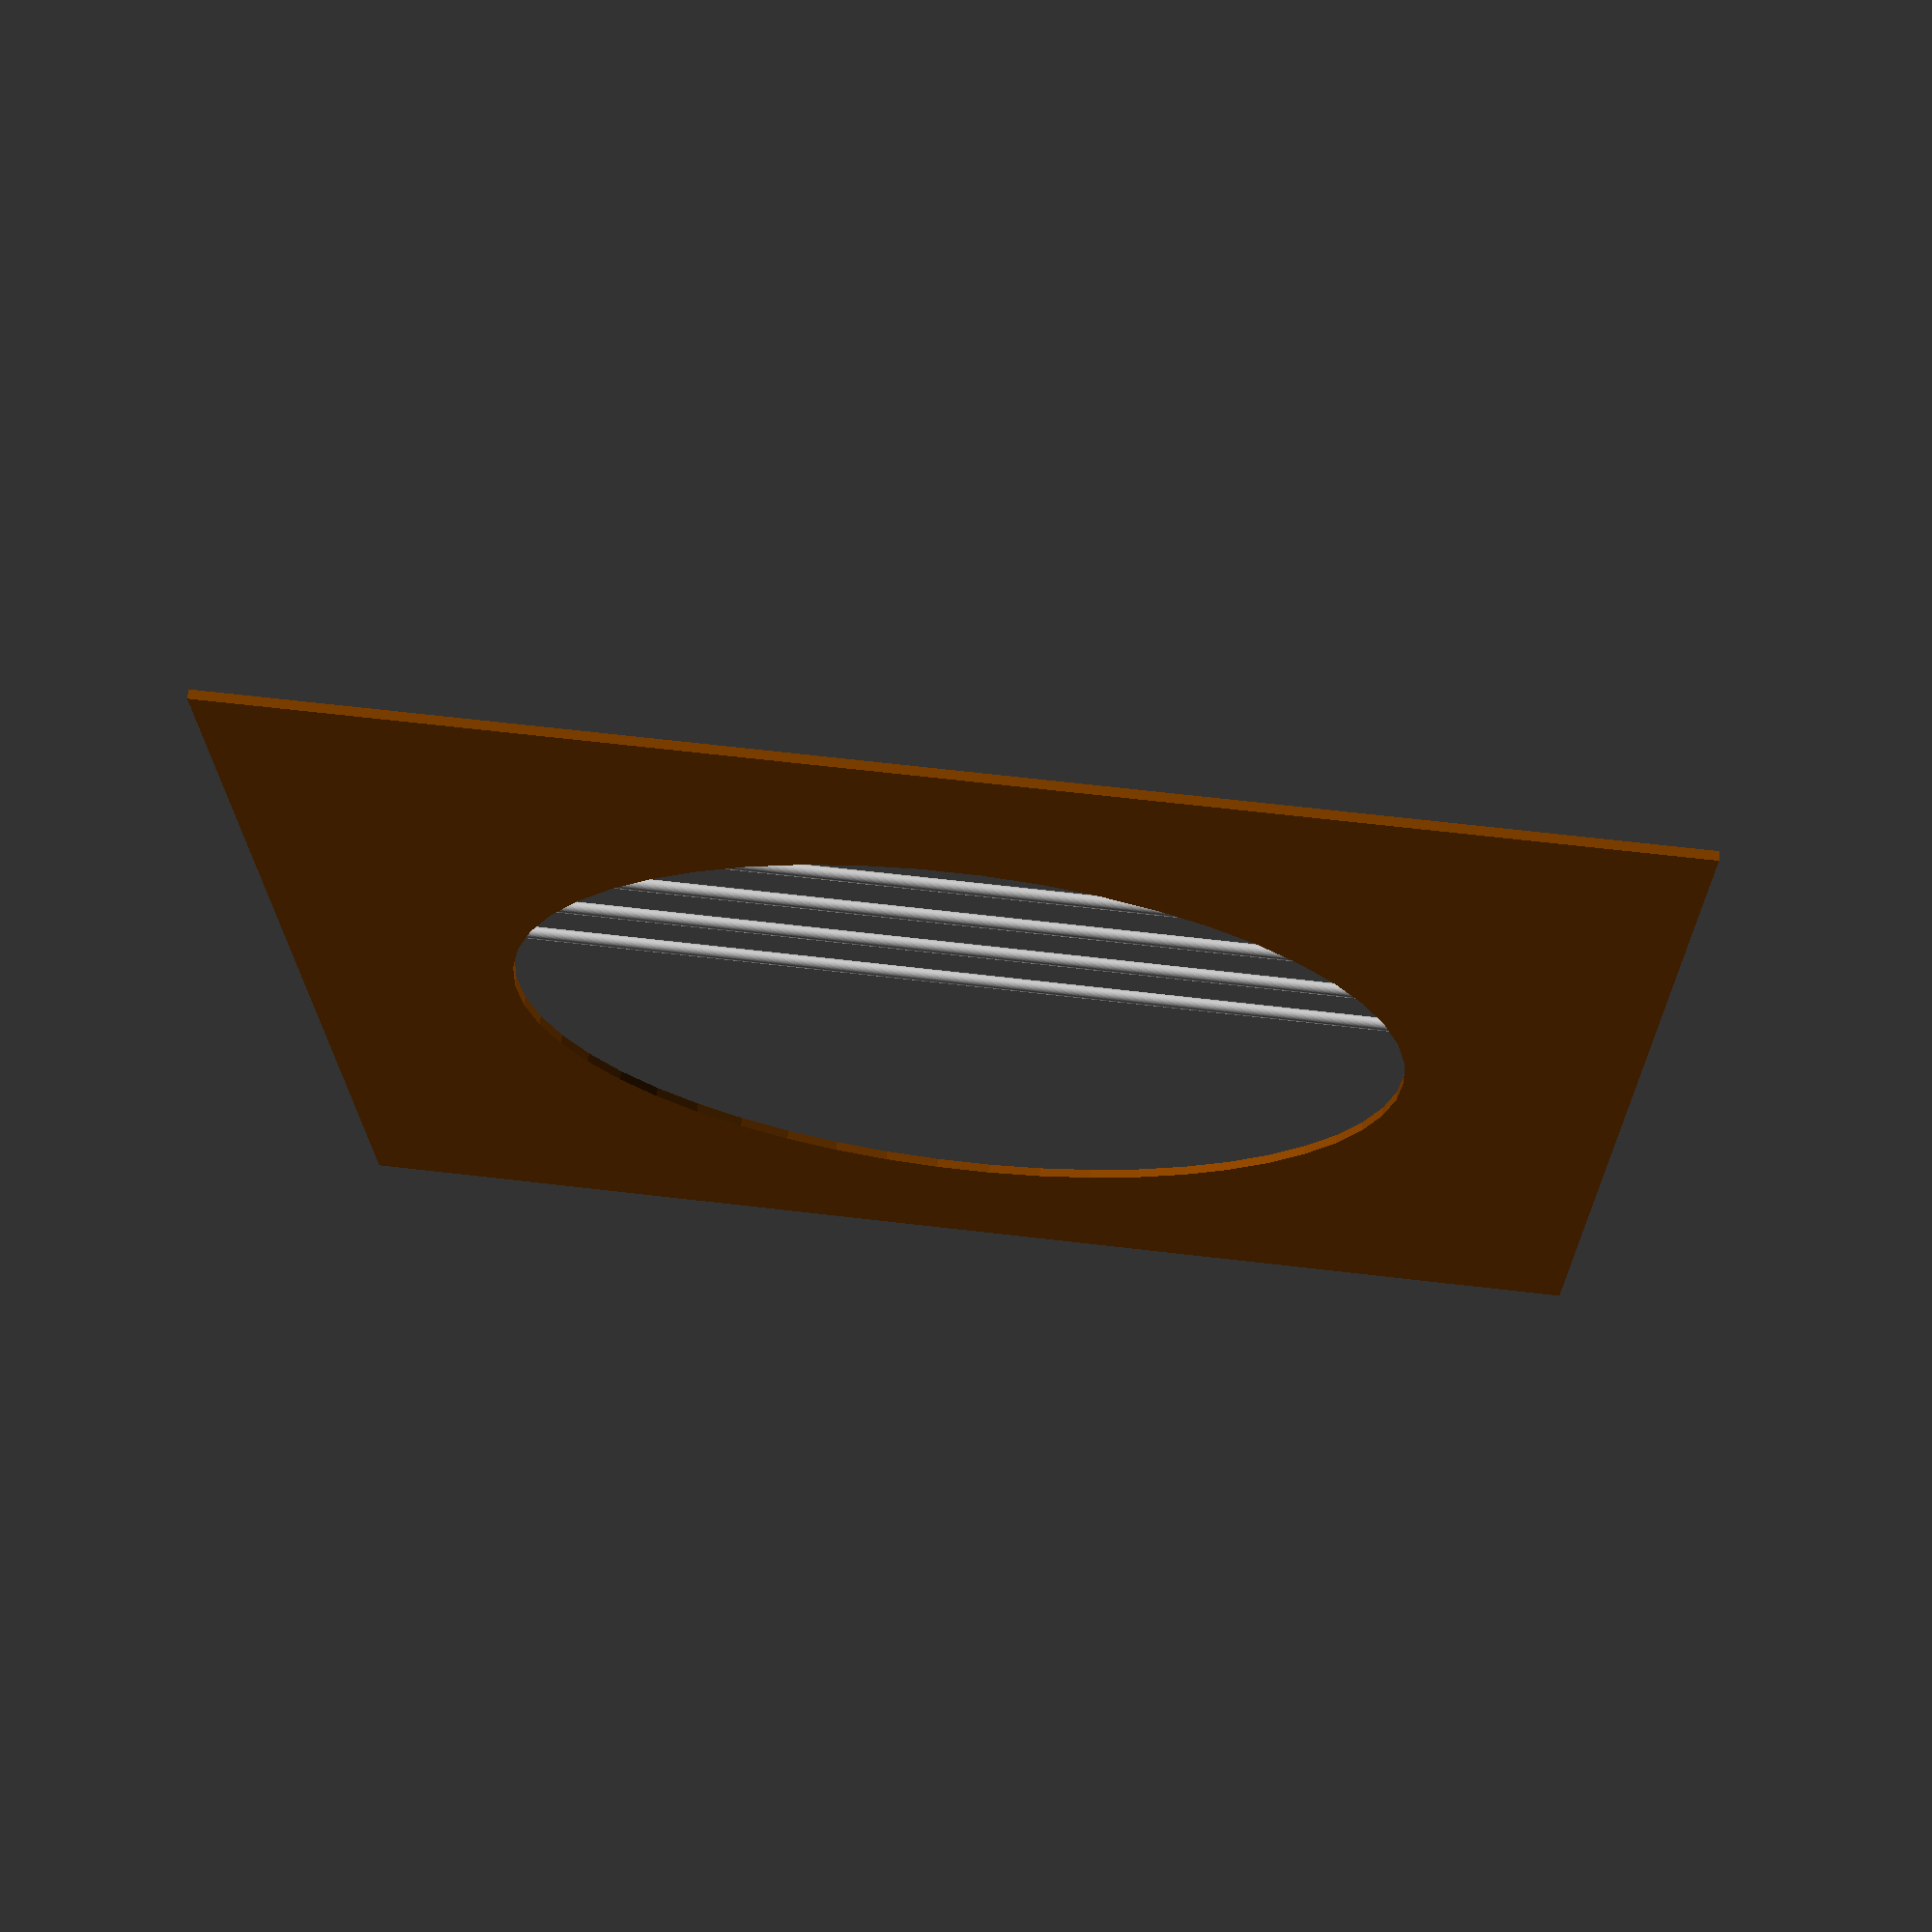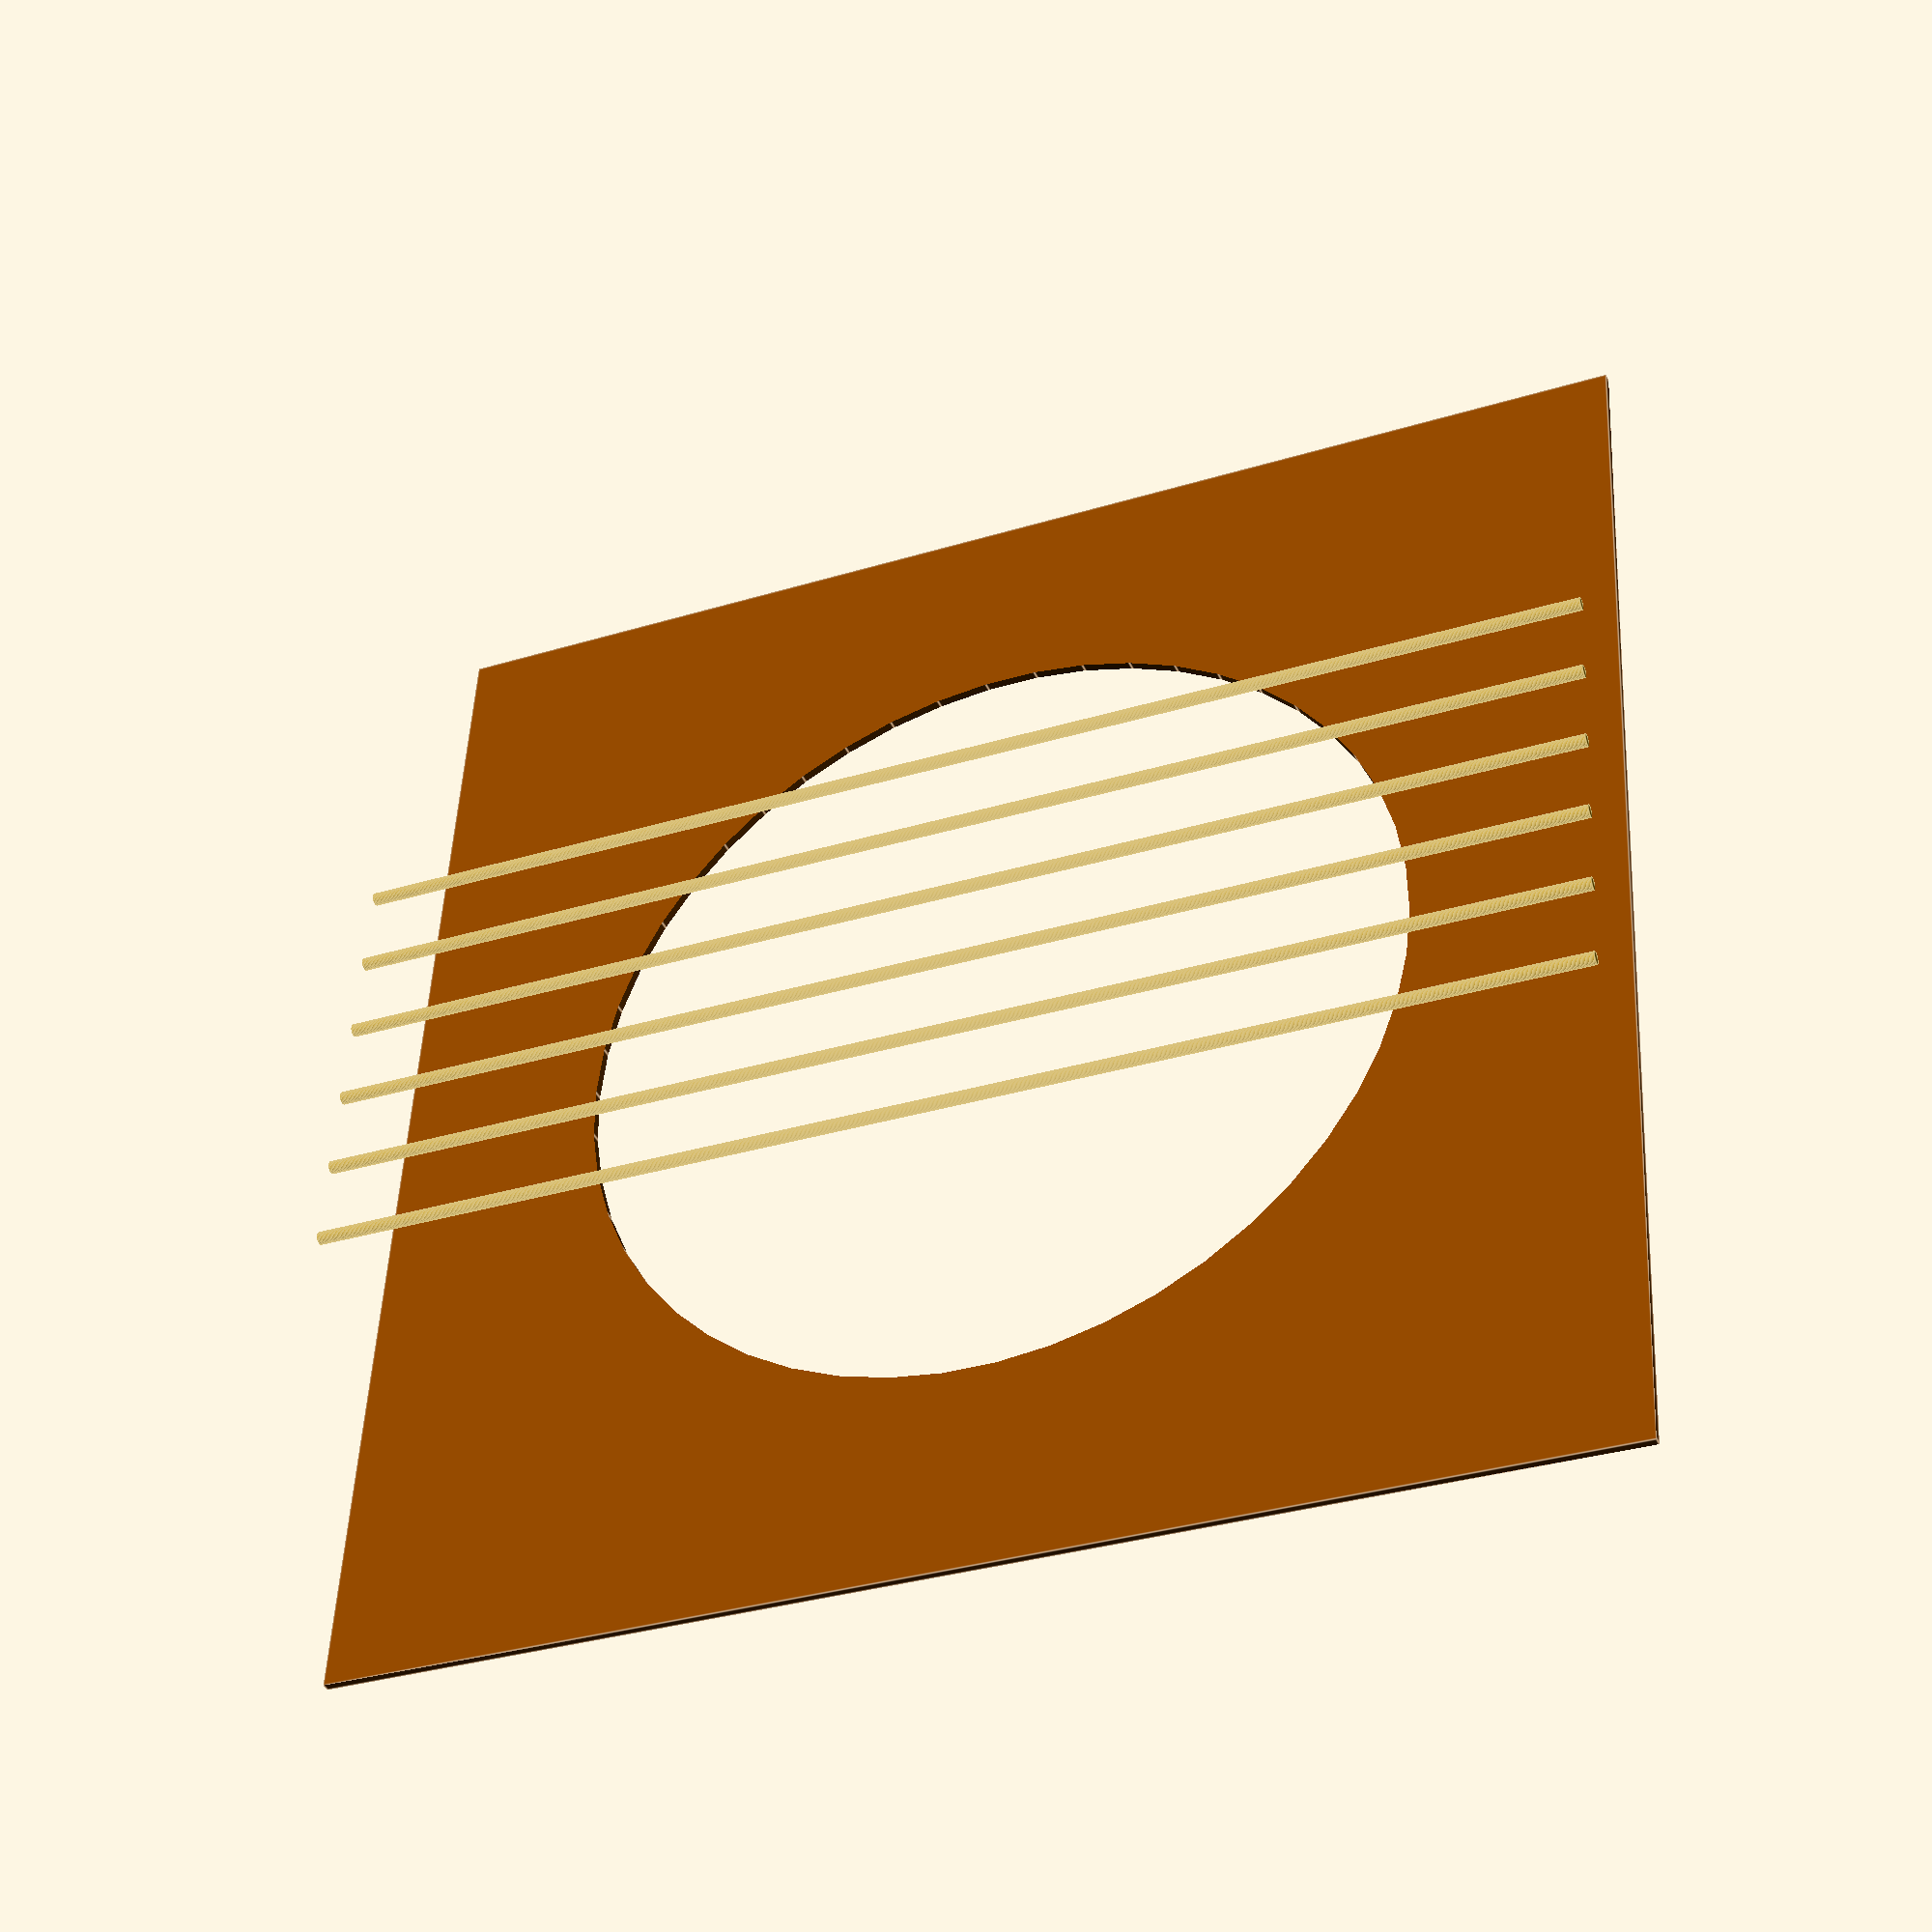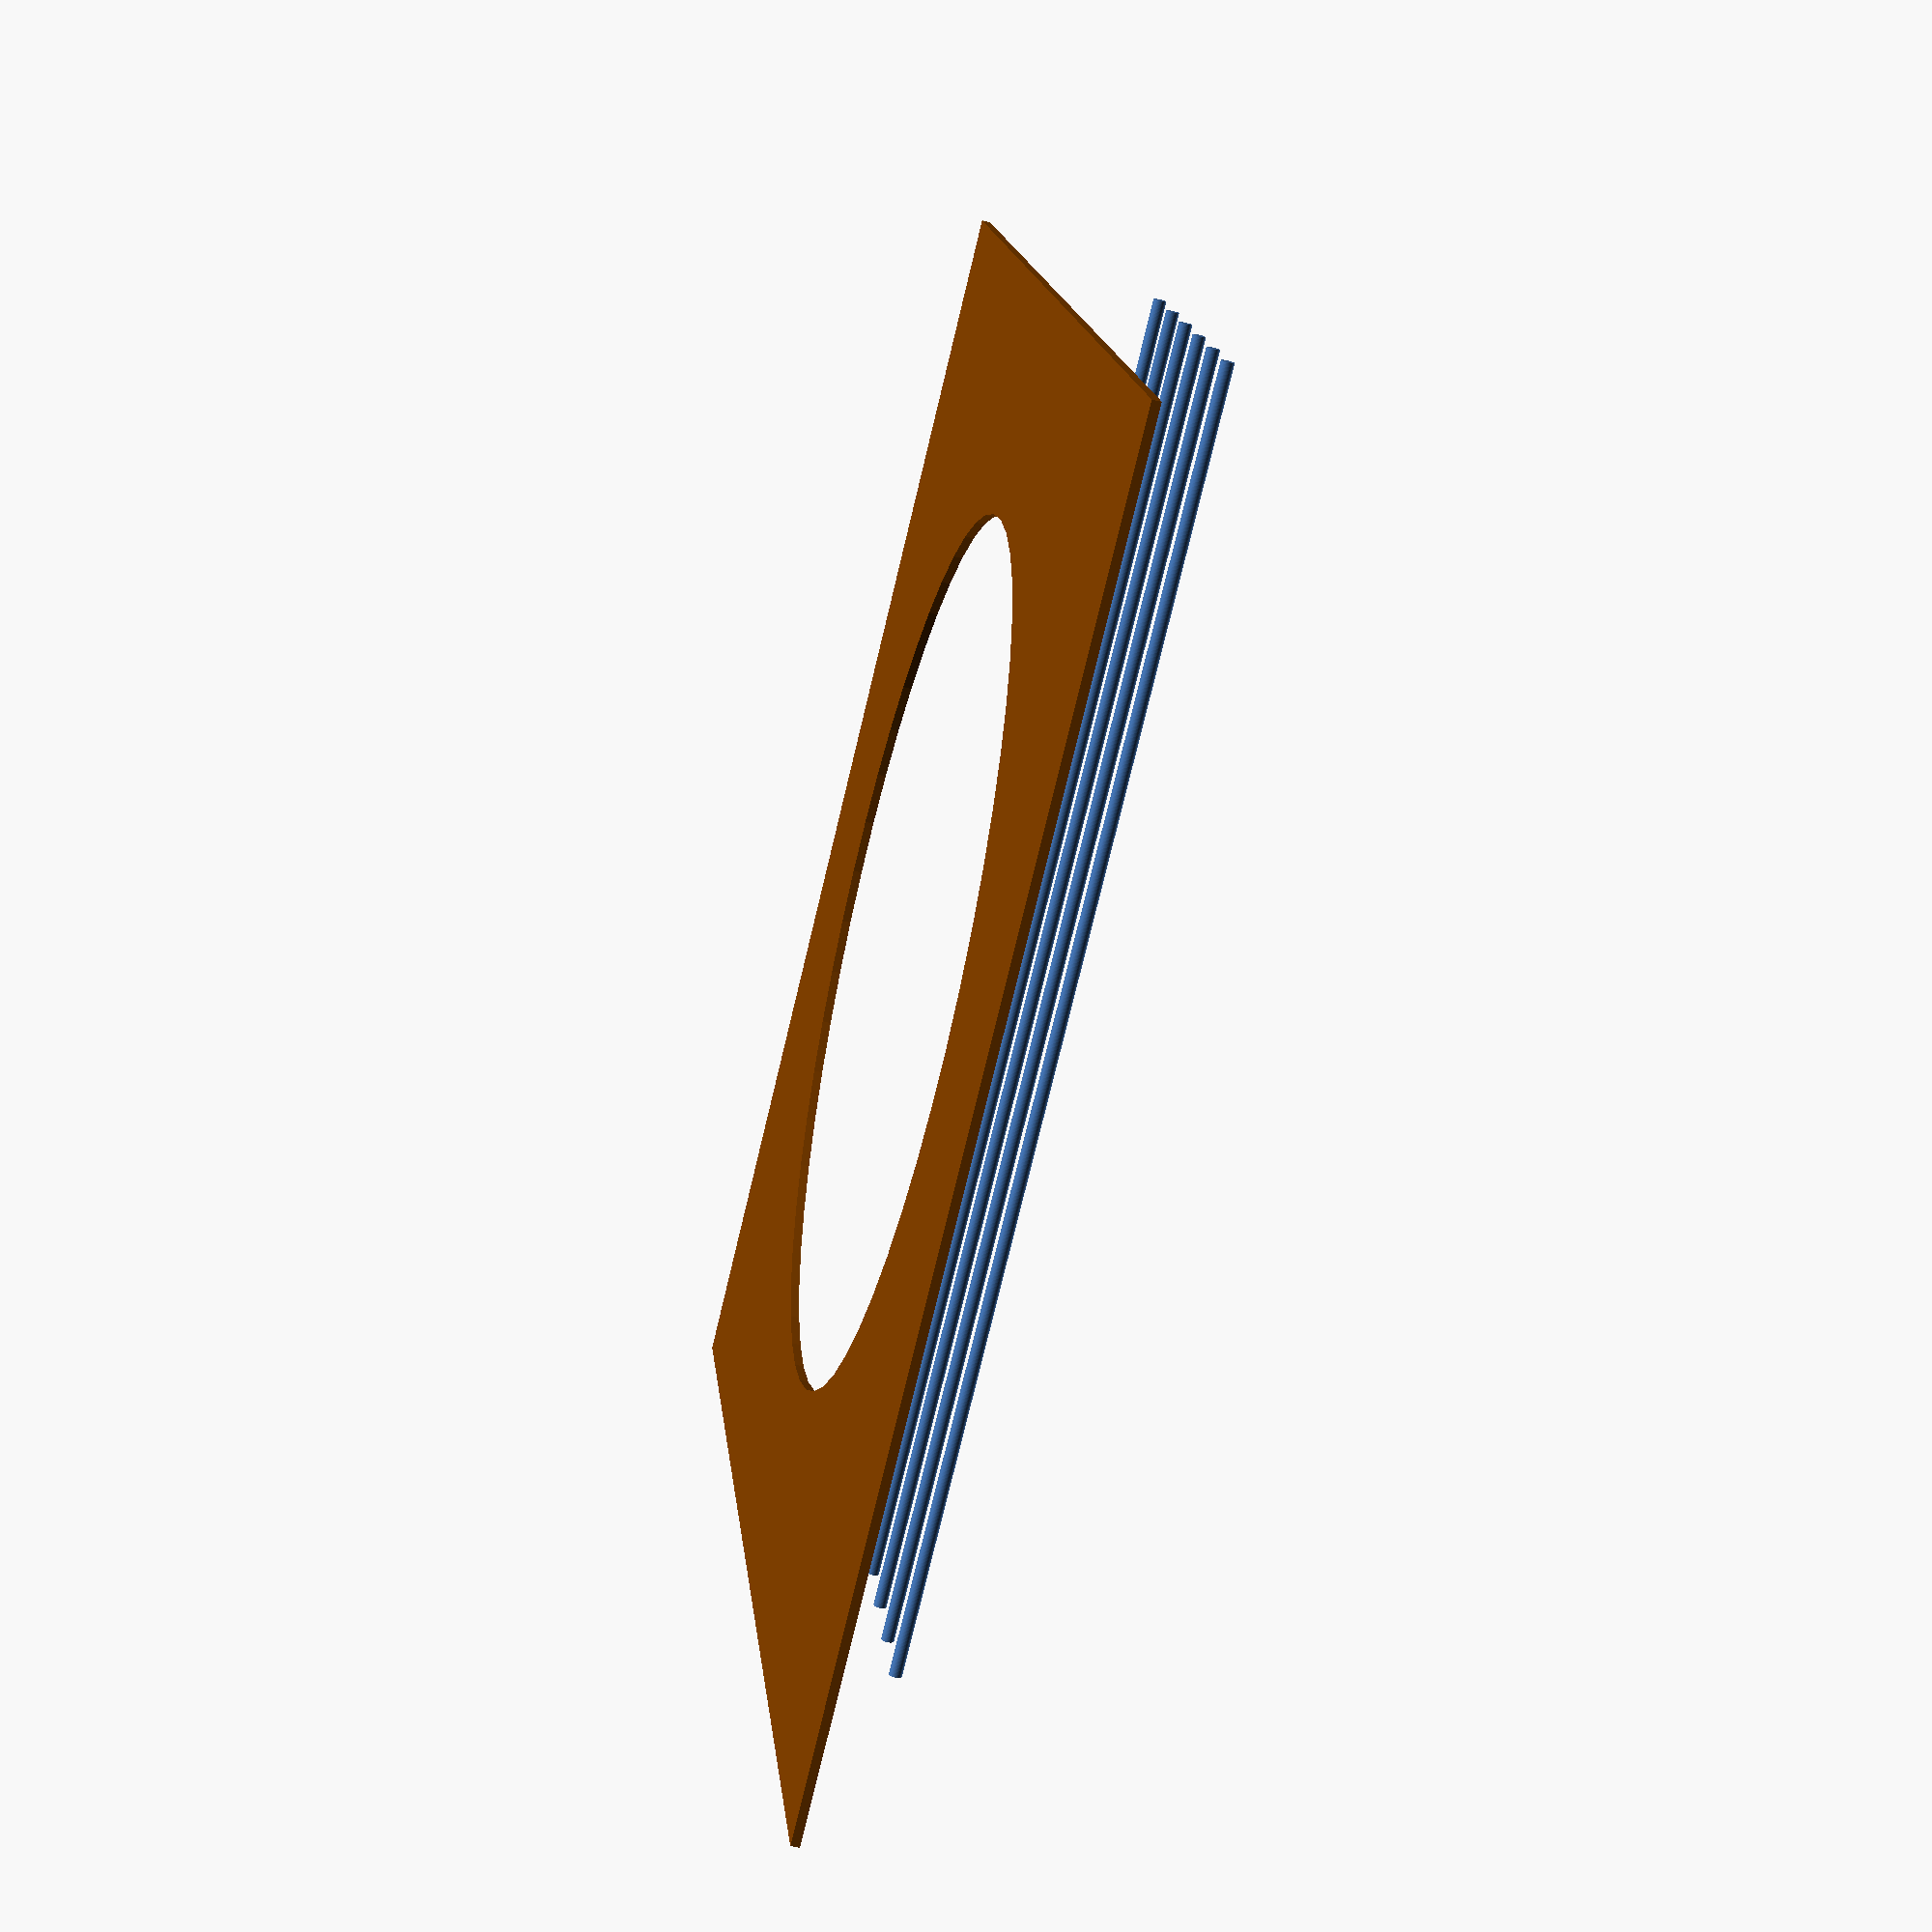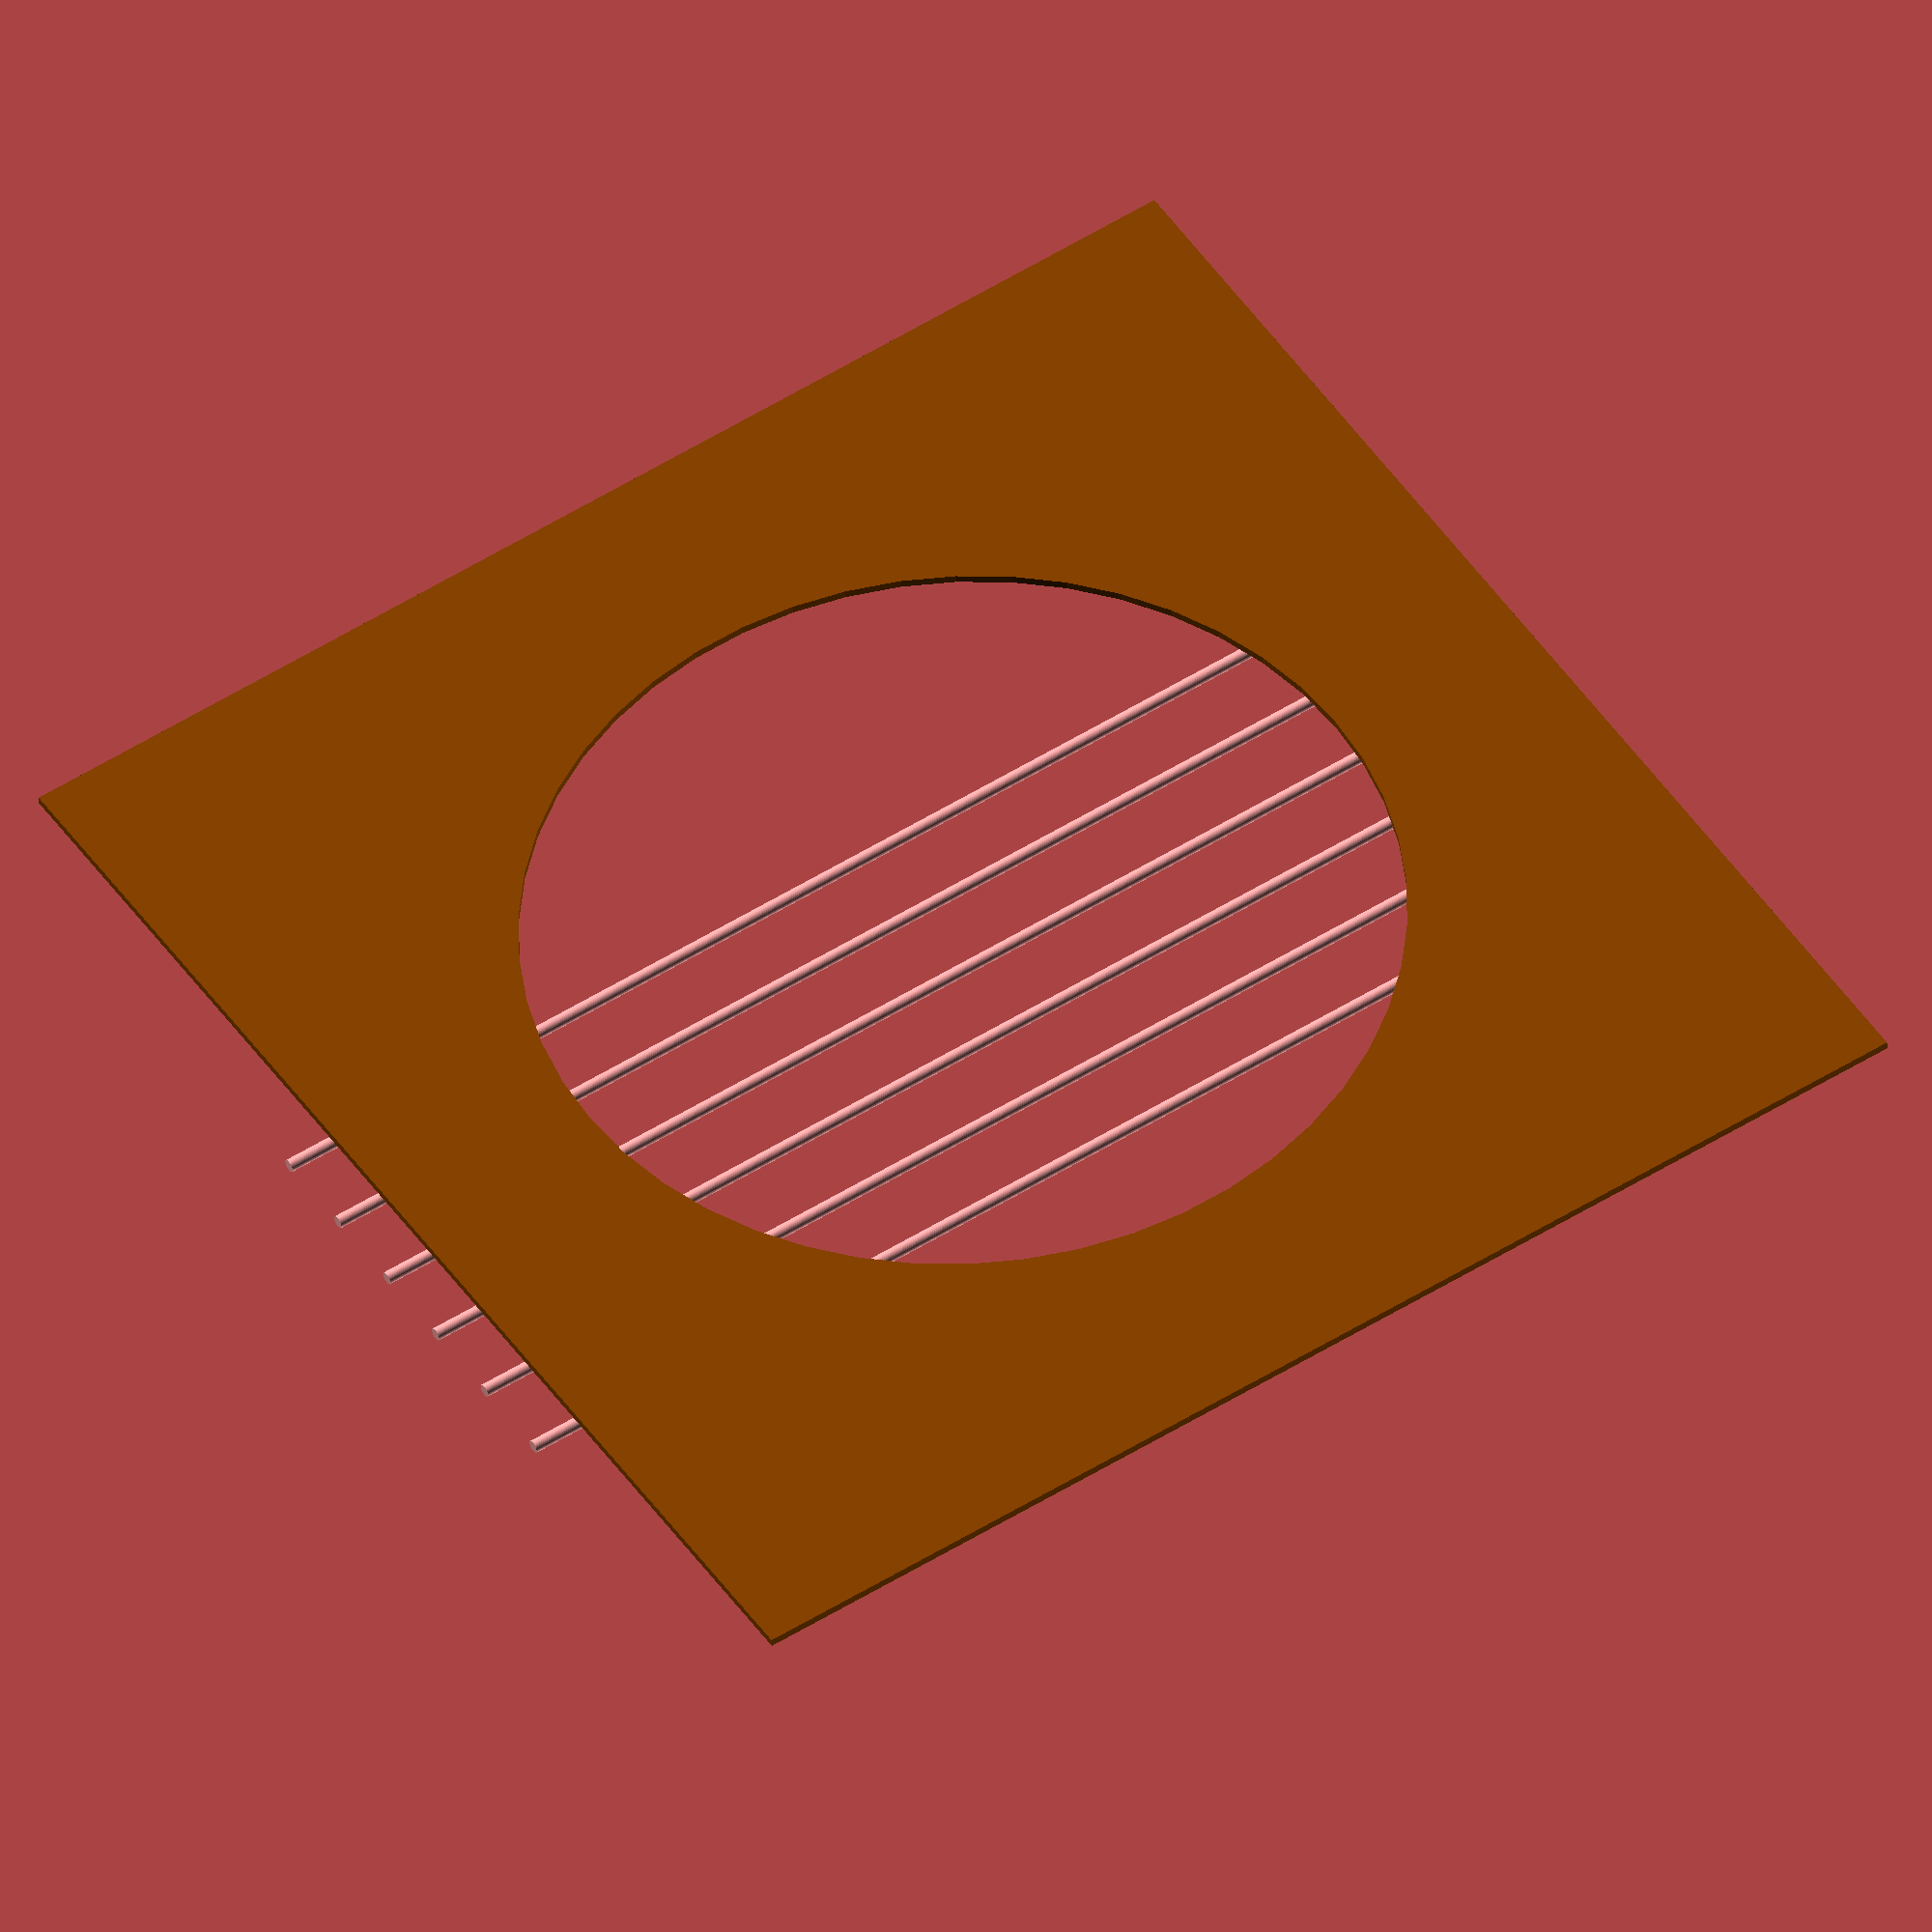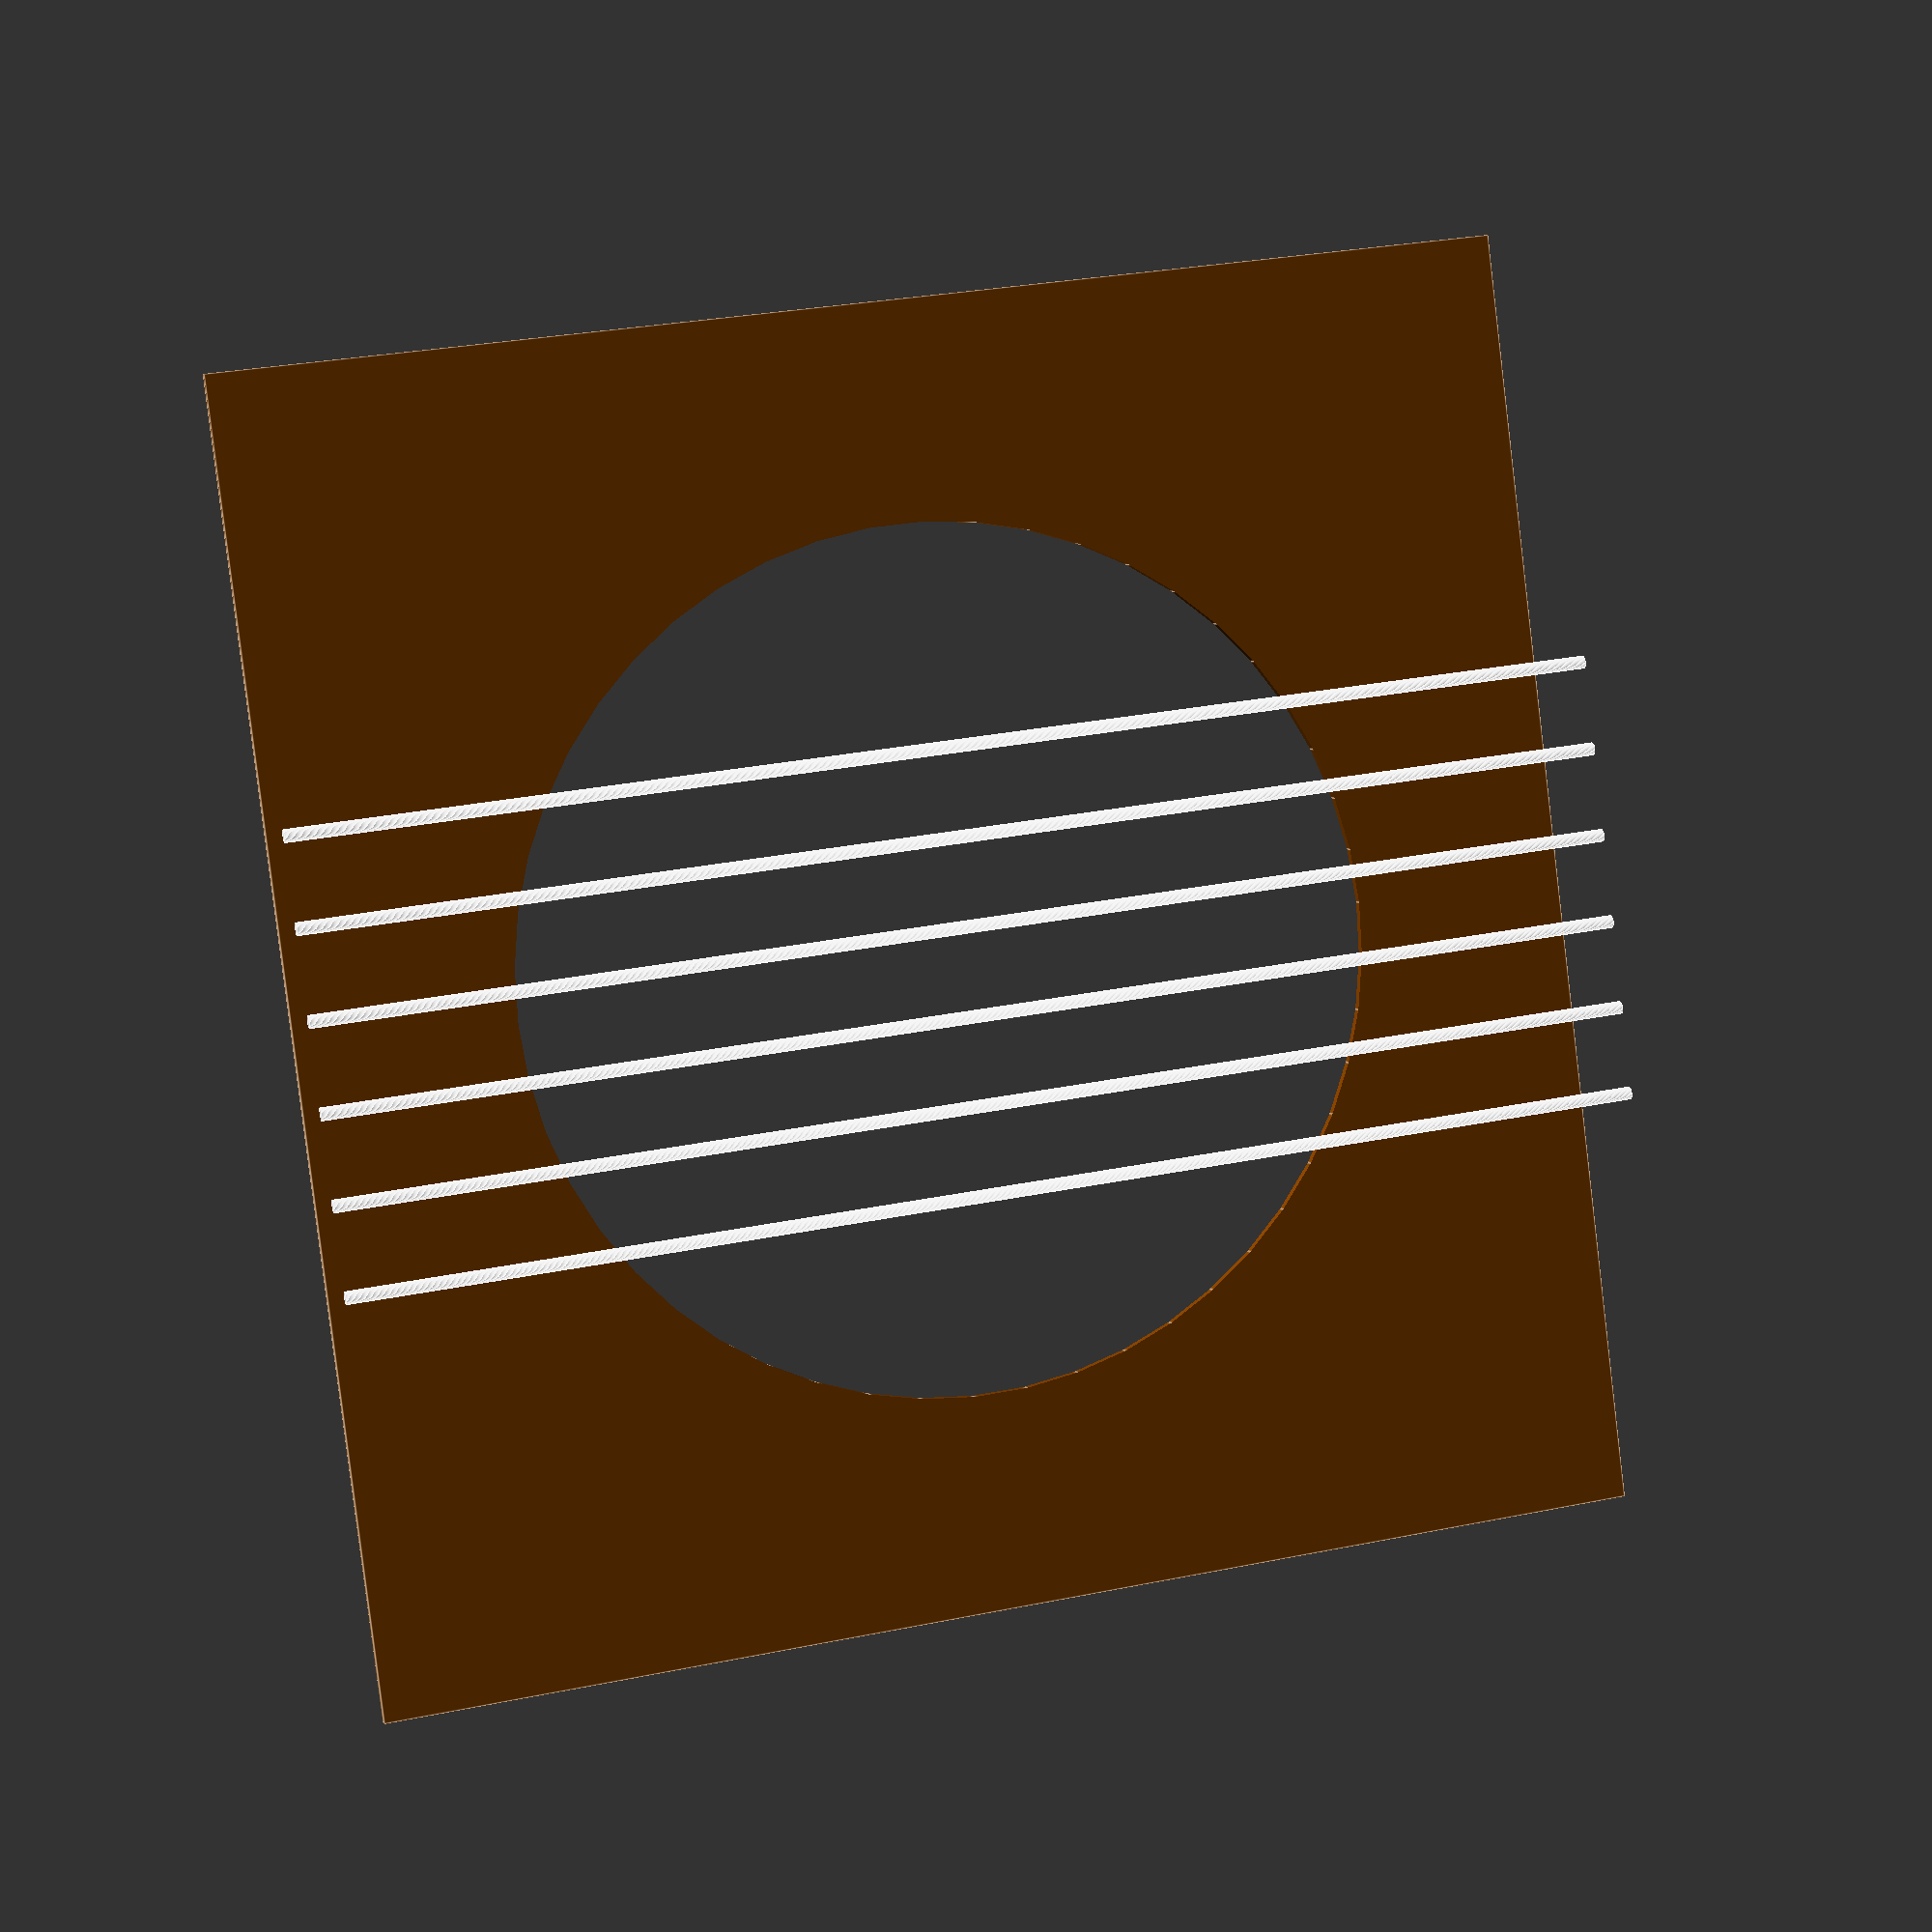
<openscad>
A = 31; // height
B = 23; // main body length
C = 26; // height before arm
D = 12; // width
E = 32; // full length
F = 15; // height until mounting points
G = 5; // from bottom of servo to top of wires
H = 4; // width of wires
I = 22; // height of body
J = 2; // thickness of wings
K = 5; // width of axel bump
L = 7; // major diameter of arm
M = 4; // minor diameter of arm
N = 14.5; // arm length
O = 1.5; // arm thickness
P = H/3; // width of wire
servo_box_across = D * 4.5;
mount_height = 15; // Needs to be measured exactly
mount_thickness = 20;
mount_across = 130;
mount_cut_across = 112;
inf = 100;
$fn = 50;

sound_hole_diameter = 100;
string_height = 14;
string_spacing = 50/5;
string_diameter = 1.5;

guitar();

module mount() {
    
}

module guitar() {
    color("#804000")
    difference() {
        translate([0,0,-1])
        cube([1.5*sound_hole_diameter, 1.5*sound_hole_diameter, 1], center=true);
        
        cylinder(20, sound_hole_diameter/2, sound_hole_diameter/2, center=true);
    }
    
    for (i = [0:5]) {
        translate([-0.75*sound_hole_diameter,(i-2.5)*string_spacing,string_height])
        rotate([0,90,0])
        cylinder(1.5*sound_hole_diameter, string_diameter/2, string_diameter/2);
    }
}

module servo() {
    // body
    color("Blue") translate([0, 0, (E-B)/2]) cube([I, D, B]);
    color("Blue") translate([F, 0, 0]) cube([J, D, E]);
    color("Blue") translate([I, D/2, (E-B)/2+D/2])
        rotate([0, 90, 0]) cylinder(C-I, D/2, D/2);
    color("Blue") translate([I, D/2, E/2])
        rotate([0, 90, 0]) cylinder(C-I, K/2, K/2);
    
    // wire
    color("Red") translate([0, (D-H)/2, (E-B)/2-P]) cube([G, H, P]);
    
    // arm
    color("White") translate([C, D/2, (E-B)/2+D/2])
        rotate([0, 90, 0]) cylinder(A-C, L/2, L/2);
    for (i = [0:0.01:1]) {
        color("White") translate([A-O, D/2, (E-B)/2+D/2-i*N])
            rotate([0, 90, 0]) cylinder(O, L/2*(1-i) + M/2*i,
                                           L/2*(1-i) + M/2*i);
    }
}

</openscad>
<views>
elev=110.0 azim=0.7 roll=353.2 proj=p view=solid
elev=40.3 azim=183.1 roll=23.0 proj=p view=edges
elev=51.9 azim=203.7 roll=255.2 proj=p view=solid
elev=219.4 azim=33.3 roll=357.5 proj=o view=wireframe
elev=356.5 azim=172.9 roll=344.1 proj=p view=edges
</views>
